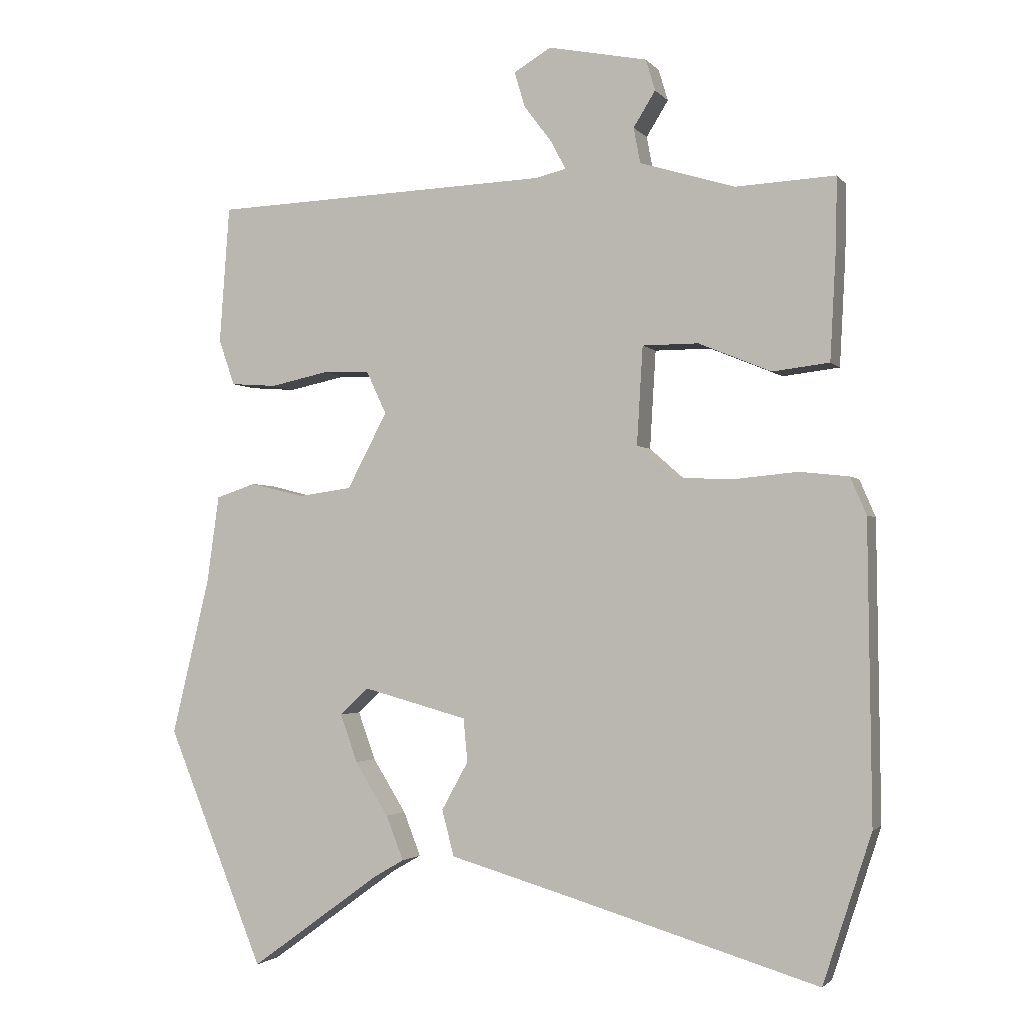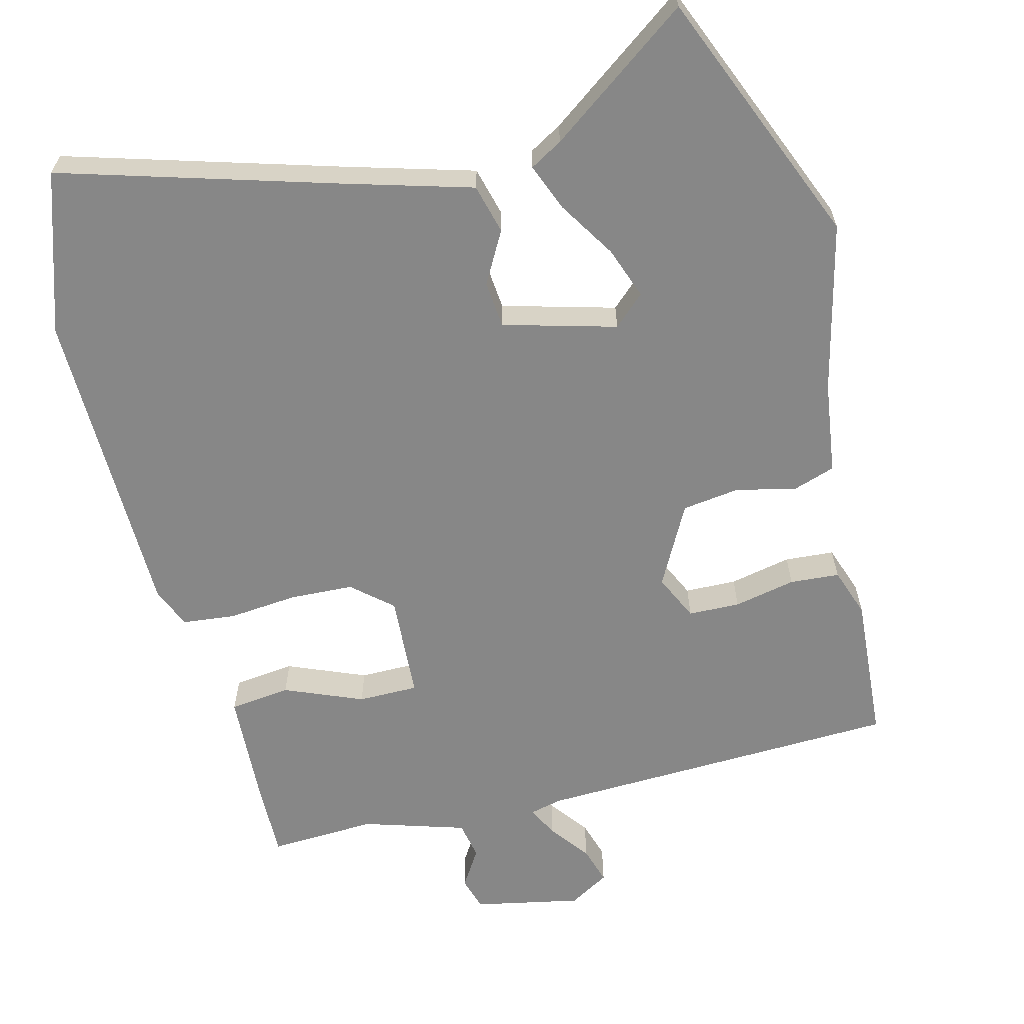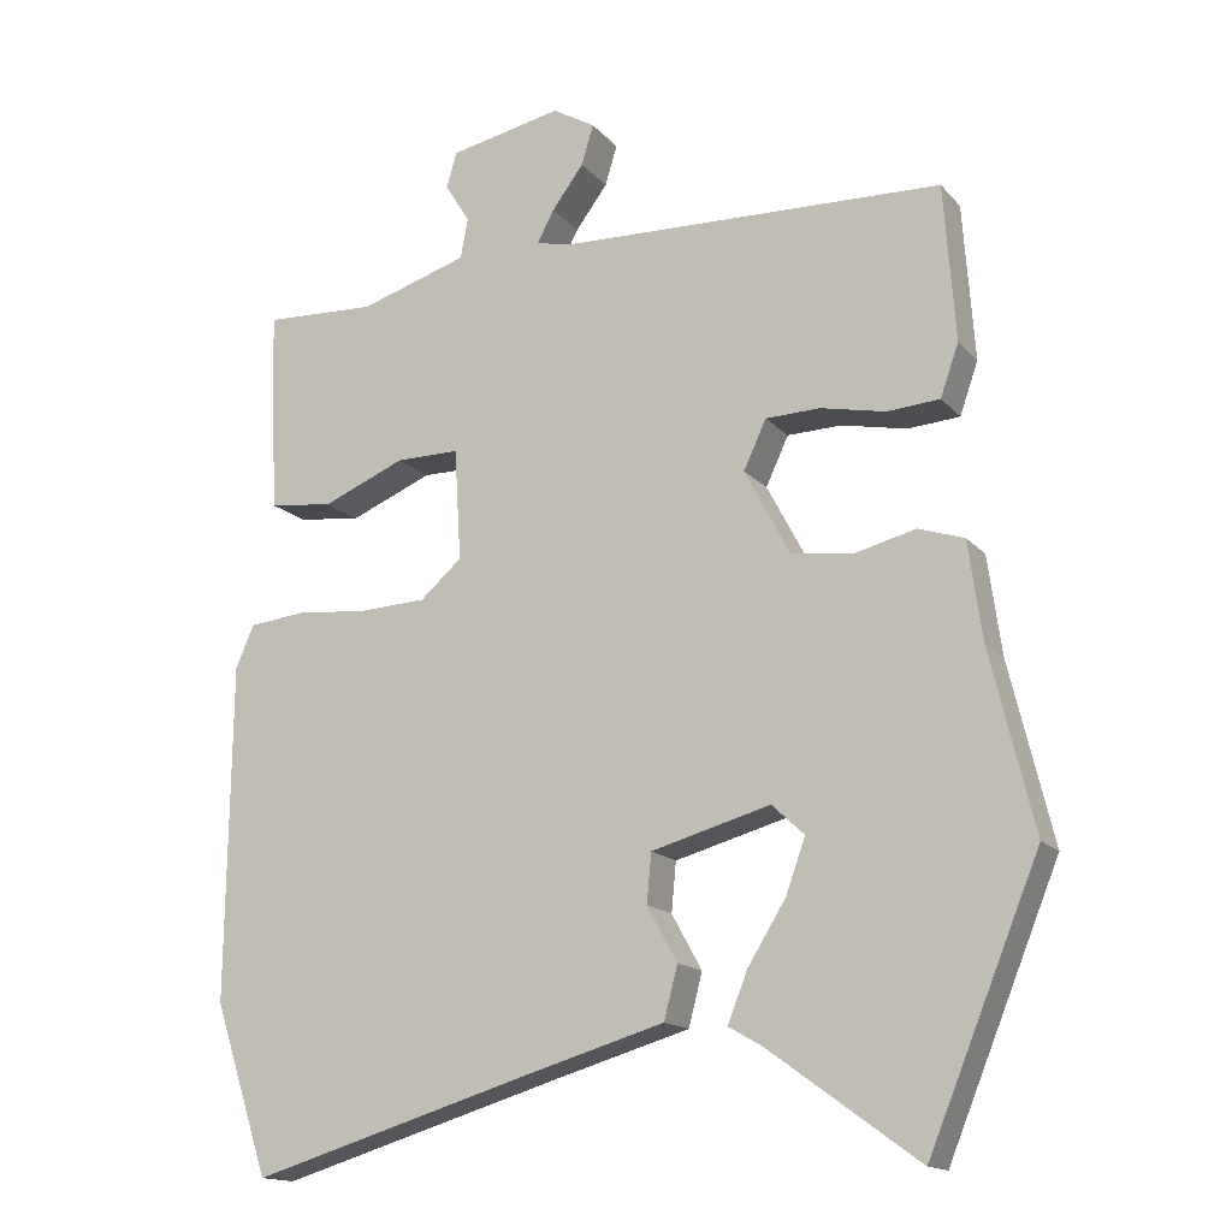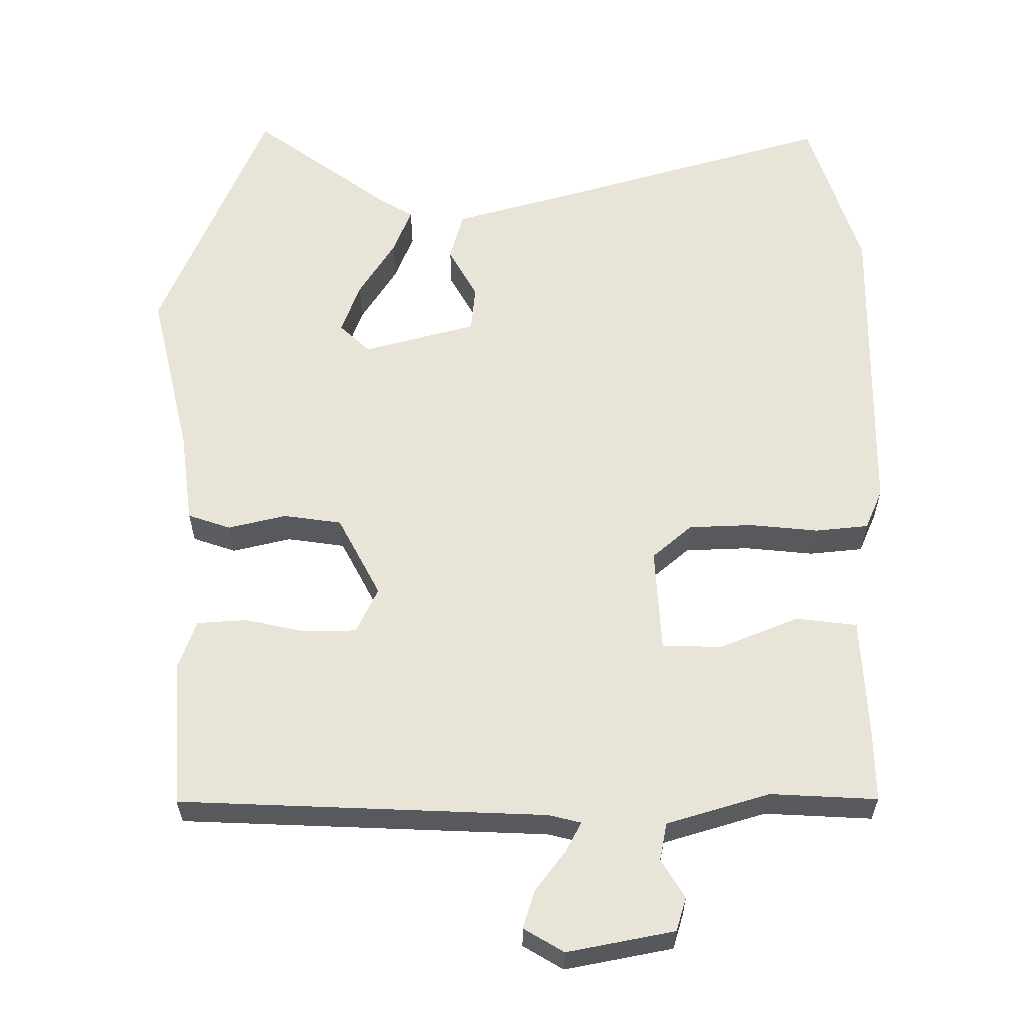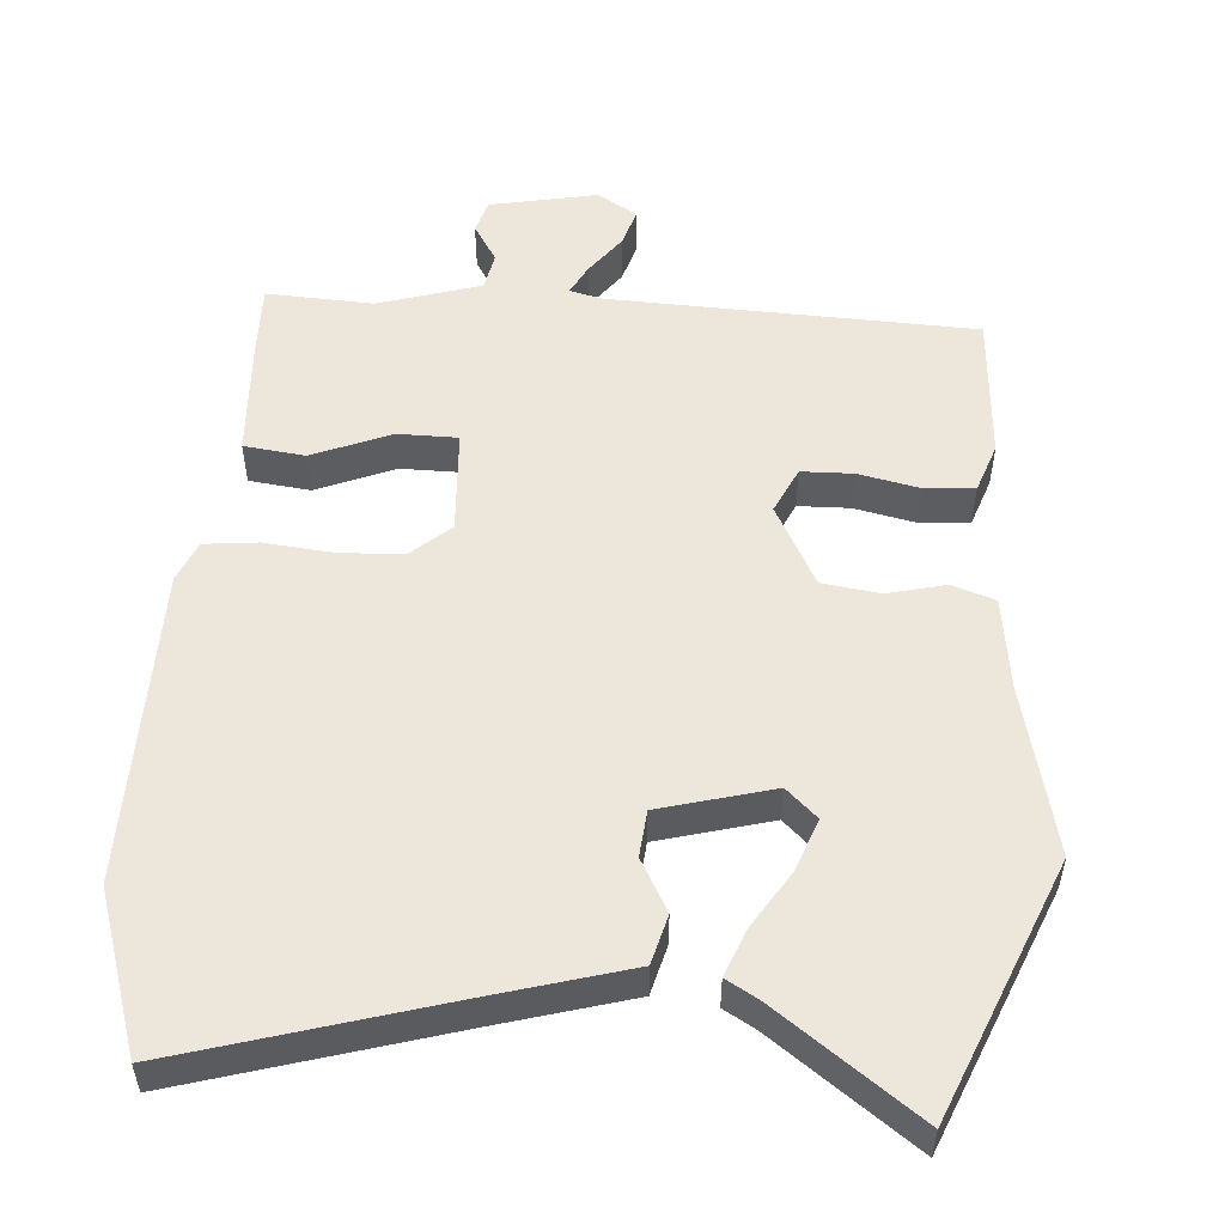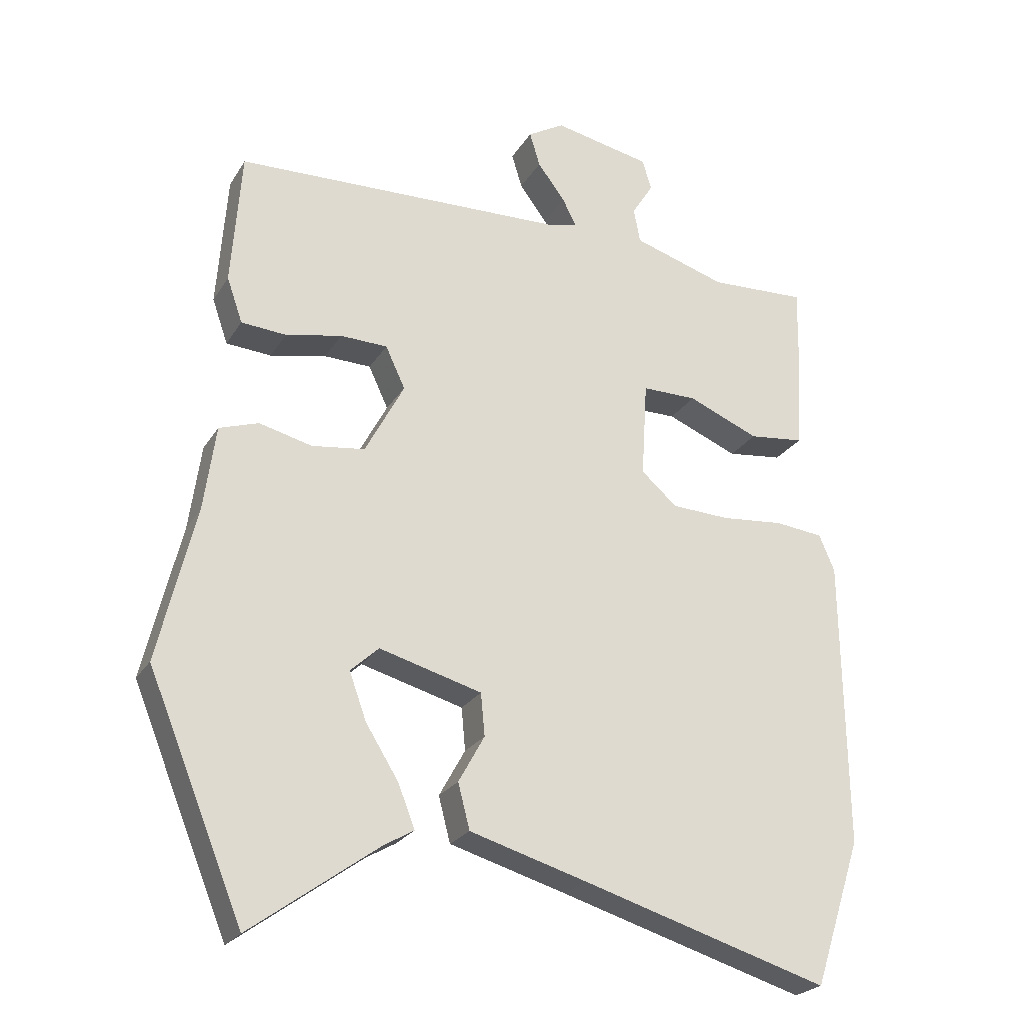
<metadata>
{"format":"obj","ext":"obj","renderer":"f3d","projection":"perspective","resolution":1024,"background":"white","views":[{"elev":-2.4,"azim":19.4,"up":"+Z"},{"elev":-62.4,"azim":-165.7,"up":"+Y"},{"elev":-15.4,"azim":-153.7,"up":"+Z"},{"elev":60.1,"azim":0.2,"up":"+Y"},{"elev":53.2,"azim":-175.7,"up":"+Y"},{"elev":-24.4,"azim":-24.4,"up":"+Z"}]}
</metadata>
<code>
v -0.431 0.07 -0.668
v -0.577 0.07 -0.313
v -0.52 0.07 -0.077
v -0.502 0.07 0.053
v -0.442 0.07 0.073
v -0.361 0.07 0.053
v -0.28 0.07 0.064
v -0.22 0.07 0.177
v -0.25 0.07 0.241
v -0.322 0.07 0.243
v -0.408 0.07 0.225
v -0.477 0.07 0.23
v -0.501 0.07 0.299
v -0.486 0.07 0.505
v 0.024 0.07 0.523
v 0.069 0.07 0.534
v 0.047 0.07 0.576
v 0.005 0.07 0.632
v -0.011 0.07 0.685
v 0.045 0.07 0.718
v 0.194 0.07 0.688
v 0.208 0.07 0.641
v 0.175 0.07 0.588
v 0.185 0.07 0.535
v 0.328 0.07 0.491
v 0.477 0.07 0.498
v 0.475 0.07 0.395
v 0.466 0.07 0.23
v 0.381 0.07 0.22
v 0.272 0.07 0.265
v 0.188 0.07 0.265
v 0.179 0.07 0.118
v 0.234 0.07 0.07
v 0.323 0.07 0.066
v 0.419 0.07 0.075
v 0.493 0.07 0.067
v 0.517 0.07 0.011
v 0.522 0.07 -0.432
v 0.449 0.07 -0.655
v 0.072 0.07 -0.543
v -0.108 0.07 -0.491
v -0.126 0.07 -0.422
v -0.086 0.07 -0.35
v -0.092 0.07 -0.285
v -0.249 0.07 -0.242
v -0.292 0.07 -0.282
v -0.266 0.07 -0.354
v -0.216 0.07 -0.434
v -0.19 0.07 -0.5
v -0.235 0.07 -0.526
v -0.431 0 -0.668
v -0.577 0 -0.313
v -0.52 0 -0.077
v -0.502 0 0.053
v -0.442 0 0.073
v -0.361 0 0.053
v -0.28 0 0.064
v -0.22 0 0.177
v -0.25 0 0.241
v -0.322 0 0.243
v -0.408 0 0.225
v -0.477 0 0.23
v -0.501 0 0.299
v -0.486 0 0.505
v 0.024 0 0.523
v 0.069 0 0.534
v 0.047 0 0.576
v 0.005 0 0.632
v -0.011 0 0.685
v 0.045 0 0.718
v 0.194 0 0.688
v 0.208 0 0.641
v 0.175 0 0.588
v 0.185 0 0.535
v 0.328 0 0.491
v 0.477 0 0.498
v 0.475 0 0.395
v 0.466 0 0.23
v 0.381 0 0.22
v 0.272 0 0.265
v 0.188 0 0.265
v 0.179 0 0.118
v 0.234 0 0.07
v 0.323 0 0.066
v 0.419 0 0.075
v 0.493 0 0.067
v 0.517 0 0.011
v 0.522 0 -0.432
v 0.449 0 -0.655
v 0.072 0 -0.543
v -0.108 0 -0.491
v -0.126 0 -0.422
v -0.086 0 -0.35
v -0.092 0 -0.285
v -0.249 0 -0.242
v -0.292 0 -0.282
v -0.266 0 -0.354
v -0.216 0 -0.434
v -0.19 0 -0.5
v -0.235 0 -0.526
f 47 48 49 50
f 46 47 50 1
f 40 41 42 43
f 40 43 44
f 39 40 44
f 38 39 44
f 37 38 44 45
f 34 35 36 37
f 33 34 37 45
f 27 28 29 30
f 25 26 27 30
f 24 25 30 31
f 23 24 31 32
f 21 22 23
f 20 21 23
f 17 18 19 20
f 16 17 20 23
f 12 13 14 15
f 10 11 12 15
f 9 10 15 16
f 8 9 16 23
f 3 4 5 6
f 3 6 7
f 46 1 2 3
f 45 46 3 7
f 32 33 45 7
f 7 8 23 32
f 100 99 98 97
f 51 100 97 96
f 93 92 91 90
f 94 93 90
f 94 90 89
f 94 89 88
f 95 94 88 87
f 87 86 85 84
f 95 87 84 83
f 80 79 78 77
f 80 77 76 75
f 81 80 75 74
f 82 81 74 73
f 73 72 71
f 73 71 70
f 70 69 68 67
f 73 70 67 66
f 65 64 63 62
f 65 62 61 60
f 66 65 60 59
f 73 66 59 58
f 56 55 54 53
f 57 56 53
f 53 52 51 96
f 57 53 96 95
f 57 95 83 82
f 82 73 58 57
f 1 51 52 2
f 2 52 53 3
f 3 53 54 4
f 4 54 55 5
f 5 55 56 6
f 6 56 57 7
f 7 57 58 8
f 8 58 59 9
f 9 59 60 10
f 10 60 61 11
f 11 61 62 12
f 12 62 63 13
f 13 63 64 14
f 14 64 65 15
f 15 65 66 16
f 16 66 67 17
f 17 67 68 18
f 18 68 69 19
f 19 69 70 20
f 20 70 71 21
f 21 71 72 22
f 22 72 73 23
f 23 73 74 24
f 24 74 75 25
f 25 75 76 26
f 26 76 77 27
f 27 77 78 28
f 28 78 79 29
f 29 79 80 30
f 30 80 81 31
f 31 81 82 32
f 32 82 83 33
f 33 83 84 34
f 34 84 85 35
f 35 85 86 36
f 36 86 87 37
f 37 87 88 38
f 38 88 89 39
f 39 89 90 40
f 40 90 91 41
f 41 91 92 42
f 42 92 93 43
f 43 93 94 44
f 44 94 95 45
f 45 95 96 46
f 46 96 97 47
f 47 97 98 48
f 48 98 99 49
f 49 99 100 50
f 50 100 51 1

</code>
